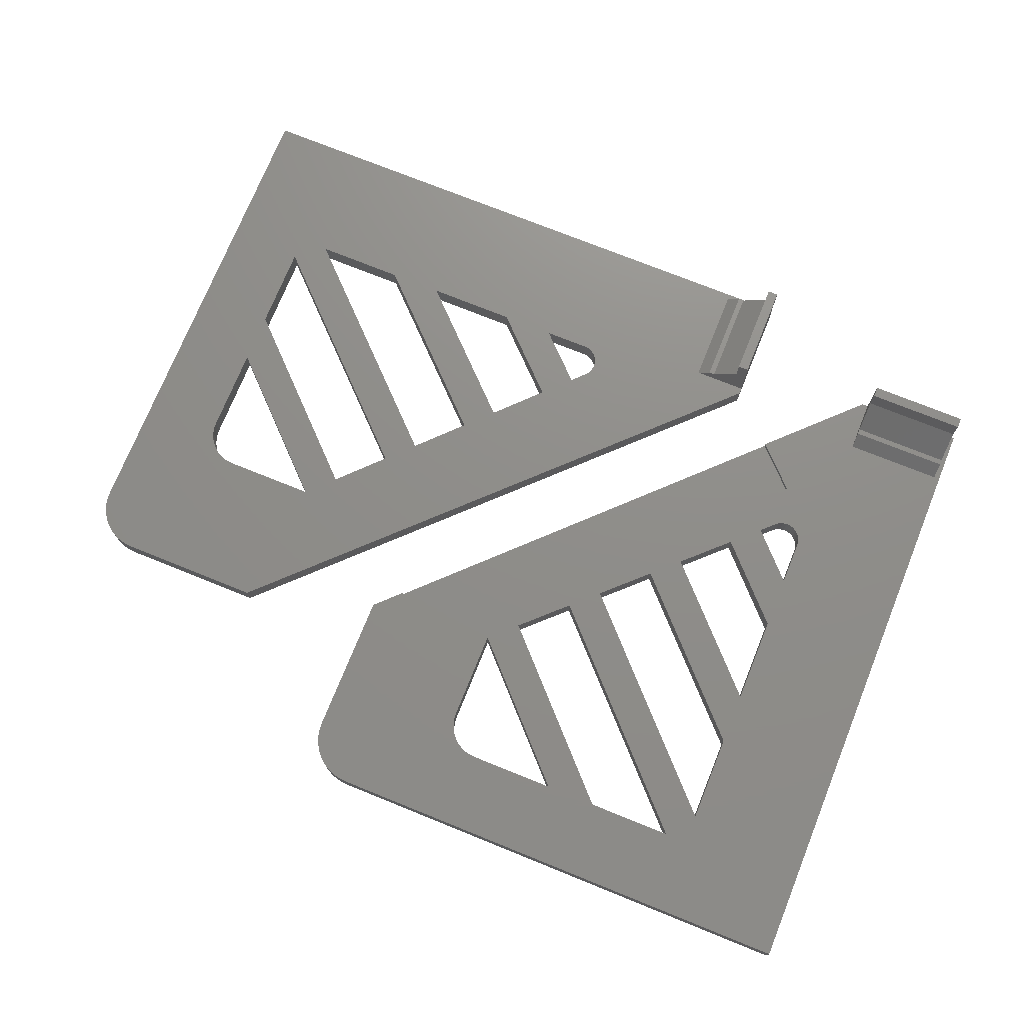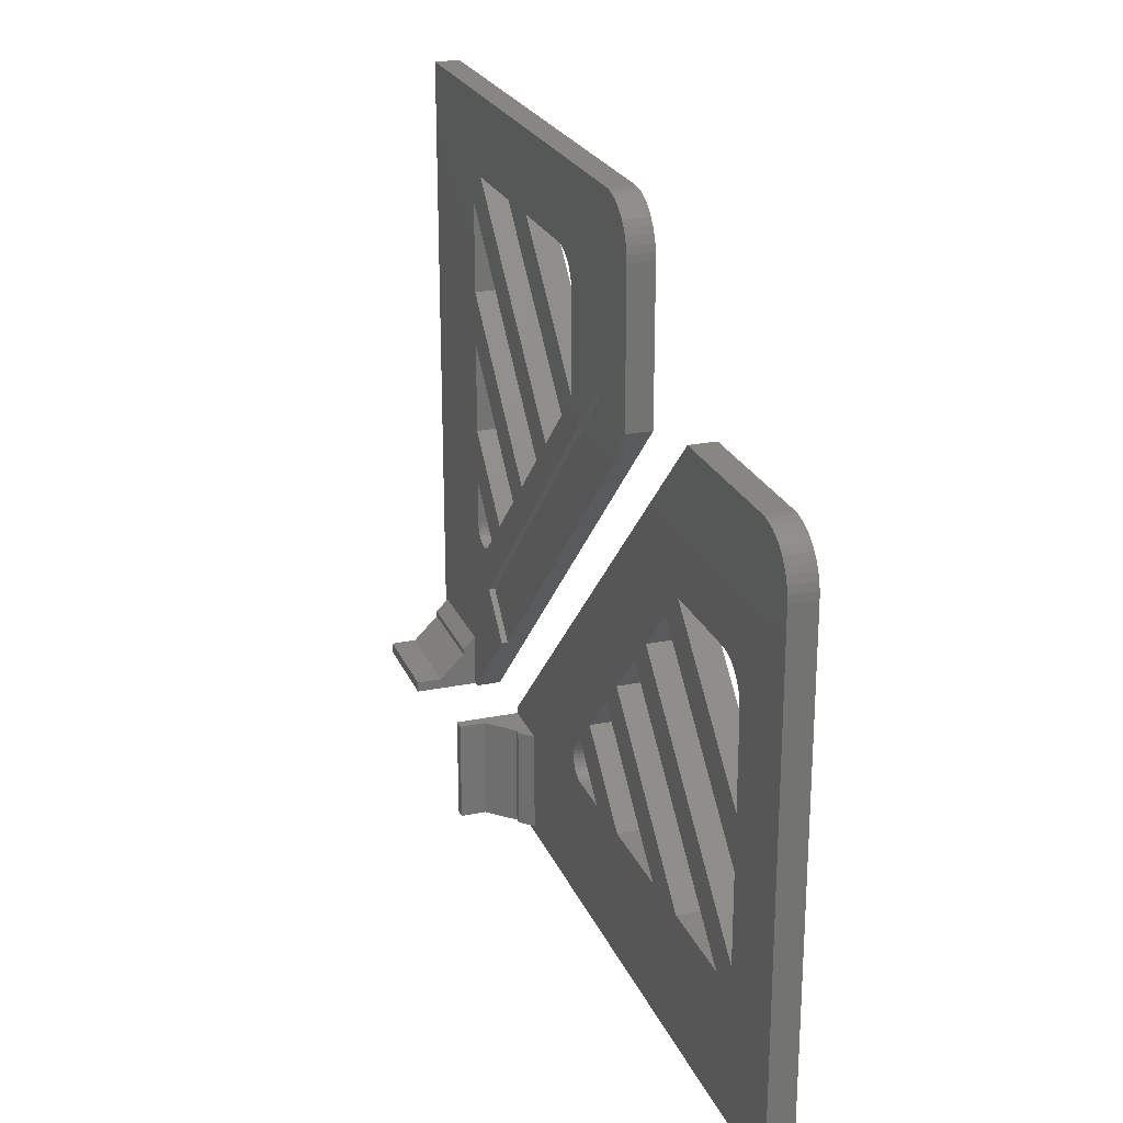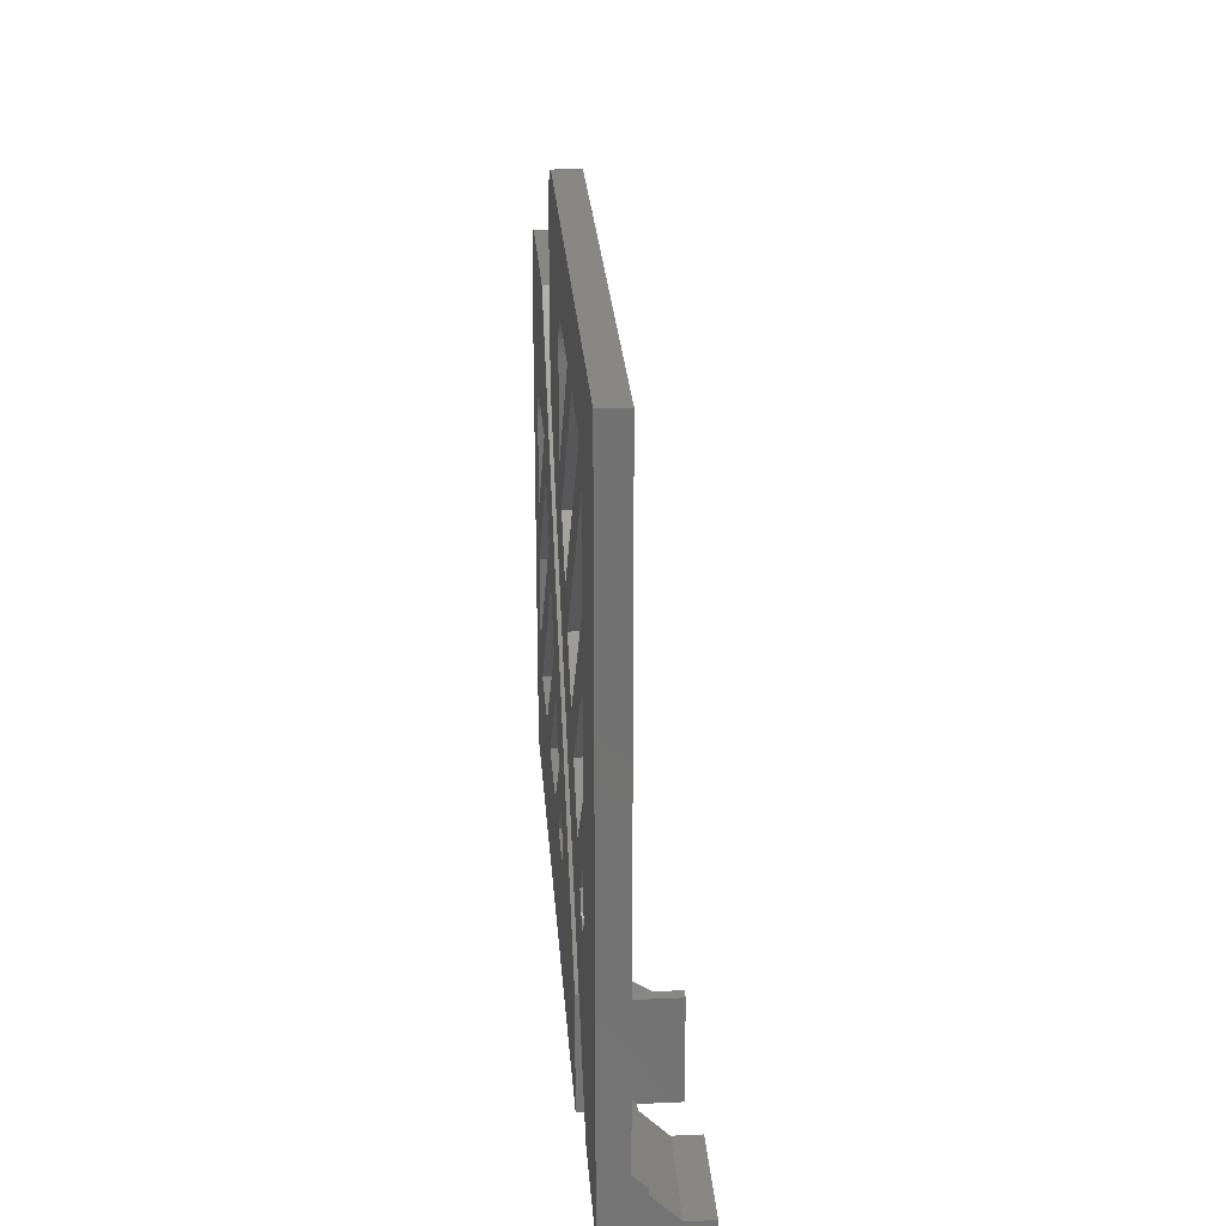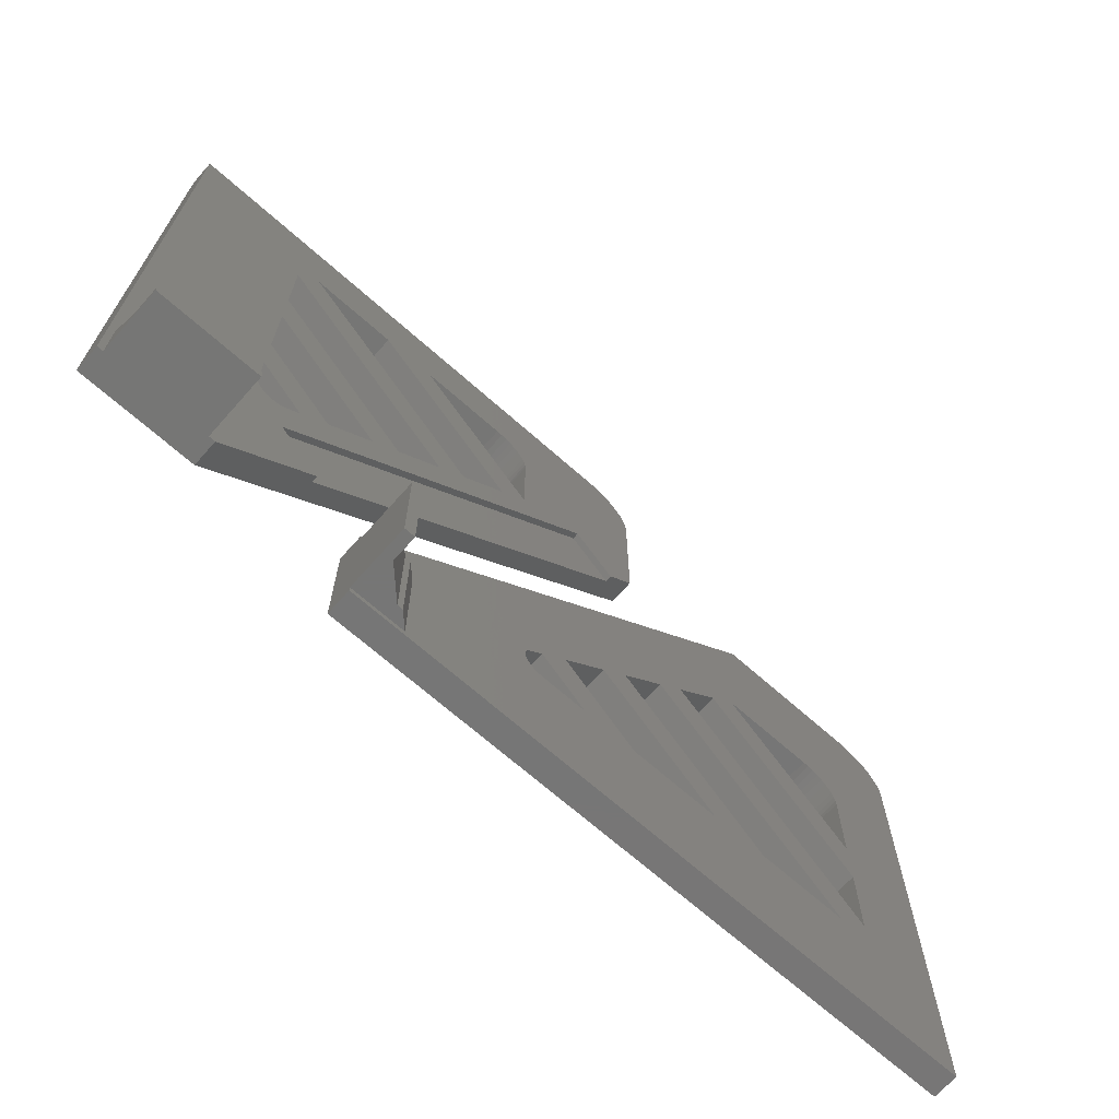
<metadata>
{"format":"stl","ext":"stl","renderer":"f3d","projection":"perspective","resolution":1024,"background":"white","views":[{"elev":73.7,"azim":-158.0,"up":"+Z"},{"elev":23.6,"azim":71.2,"up":"+Y"},{"elev":25.8,"azim":-94.1,"up":"+Y"},{"elev":-68.7,"azim":-41.6,"up":"+Y"}]}
</metadata>
<code>
# stl→obj: 264 verts, 560 faces
v 26.15 54.08 5.08
v 26.15 54.08 5.722e-06
v 26.05 55.52 5.08
v 26.05 55.52 5.722e-06
v 25.74 56.94 5.08
v 25.74 56.94 5.722e-06
v 25.23 58.3 5.08
v 25.23 58.3 5.722e-06
v 24.54 59.57 5.08
v 24.54 59.57 5.722e-06
v 23.67 60.73 5.08
v 23.67 60.73 5.722e-06
v 22.64 61.75 5.08
v 22.64 61.75 5.722e-06
v 21.48 62.62 5.08
v 21.48 62.62 5.722e-06
v 20.21 63.32 5.08
v 20.21 63.32 5.722e-06
v 18.85 63.82 5.08
v 18.85 63.82 5.722e-06
v 17.43 64.13 5.08
v 17.43 64.13 5.722e-06
v 15.99 64.24 5.08
v 15.99 64.24 5.722e-06
v 26.15 24.43 5.08
v 26.15 24.43 3.815e-06
v -21.33 2.295 5.08
v -55.04 48.24 5.08
v -59.72 42.11 5.08
v -85.25 64.24 5.08
v -59.72 23.82 5.08
v -59.72 12.84 5.08
v -30.47 -6.52 5.08
v -35.95 -11.81 5.08
v -52.86 -37.74 5.08
v -45.1 -20.63 5.08
v -50.58 -25.91 5.08
v -59.72 -16.43 5.08
v -59.72 -5.456 5.08
v -84.04 -53.36 5.08
v 12.52 27.69 5.08
v -15.84 7.585 5.08
v -6.7 16.4 5.08
v -1.215 21.69 5.08
v -26.83 48.26 5.08
v -37.42 48.26 5.08
v -54.91 48.25 5.08
v -54.78 48.25 5.08
v -54.64 48.26 5.08
v -8.835 48.26 5.08
v -7.643 48.16 5.08
v -6.48 47.88 5.08
v -5.375 47.42 5.08
v -4.356 46.8 5.08
v -3.447 46.02 5.08
v -2.67 45.11 5.08
v -2.045 44.09 5.08
v -1.588 42.99 5.08
v -1.309 41.83 5.08
v -1.215 40.64 5.08
v -59.62 -26.65 5.08
v -59.72 -25.76 5.08
v -53.27 -28.51 5.08
v -53.98 -29.04 5.08
v -54.79 -29.4 5.08
v -55.66 -29.56 5.08
v -56.55 -29.52 5.08
v -57.4 -29.27 5.08
v -58.18 -28.83 5.08
v -63.72 -53.36 5.08
v -44.42 -46.19 5.08
v -62.45 -64.24 5.08
v -63.72 -64.24 5.08
v -58.82 -28.22 5.08
v -59.31 -27.48 5.08
v -85.25 -64.24 5.08
v -84.04 -64.24 5.08
v 20.97 19.24 5.08
v -85.25 64.24 5.722e-06
v 20.97 19.24 3.81
v 12.52 27.69 3.81
v -52.86 -37.74 3.81
v -44.42 -46.19 3.81
v -63.72 -55.9 7.62
v -84.04 -55.9 7.62
v -84.04 -57.04 7.62
v -84.04 -62.12 12.7
v -84.04 -64.24 17.78
v -84.04 -62.12 17.78
v -85.25 -64.24 0
v -63.72 -64.24 17.78
v -62.45 -64.24 0
v -63.72 -57.04 7.62
v -63.72 -62.12 12.7
v -63.72 -62.12 17.78
v -59.72 23.82 3.815e-06
v -30.47 -6.52 2.861e-06
v -21.33 2.295 2.861e-06
v -59.72 42.11 4.768e-06
v -55.04 48.24 4.768e-06
v -15.84 7.585 2.861e-06
v -6.7 16.4 3.815e-06
v -37.42 48.26 4.768e-06
v -54.64 48.26 4.768e-06
v -54.78 48.25 4.768e-06
v -54.91 48.25 4.768e-06
v -59.72 -5.456 2.861e-06
v -45.1 -20.63 1.907e-06
v -35.95 -11.81 1.907e-06
v -59.72 12.84 3.815e-06
v -26.83 48.26 4.768e-06
v -1.215 21.69 3.815e-06
v -1.215 40.64 4.768e-06
v -1.309 41.83 4.768e-06
v -1.588 42.99 4.768e-06
v -2.045 44.09 4.768e-06
v -2.67 45.11 4.768e-06
v -3.447 46.02 4.768e-06
v -4.356 46.8 4.768e-06
v -5.375 47.42 4.768e-06
v -6.48 47.88 4.768e-06
v -7.643 48.16 4.768e-06
v -8.835 48.26 4.768e-06
v -53.27 -28.51 1.907e-06
v -50.58 -25.91 1.907e-06
v -59.72 -16.43 1.907e-06
v -59.72 -25.76 1.907e-06
v -59.62 -26.65 1.907e-06
v -59.31 -27.48 1.907e-06
v -58.82 -28.22 1.907e-06
v -58.18 -28.83 1.907e-06
v -57.4 -29.27 1.907e-06
v -56.55 -29.52 1.907e-06
v -55.66 -29.56 1.907e-06
v -54.79 -29.4 1.907e-06
v -53.98 -29.04 1.907e-06
v 94.11 22.54 5.08
v 94.11 22.54 2.861e-06
v 94.01 23.99 5.08
v 94.01 23.99 2.861e-06
v 93.7 25.4 5.08
v 93.7 25.4 2.861e-06
v 93.19 26.76 5.08
v 93.19 26.76 2.861e-06
v 92.5 28.03 5.08
v 92.5 28.03 2.861e-06
v 91.63 29.19 5.08
v 91.63 29.19 2.861e-06
v 90.6 30.22 5.08
v 90.6 30.22 2.861e-06
v 89.44 31.09 5.08
v 89.44 31.09 2.861e-06
v 88.17 31.78 5.08
v 88.17 31.78 2.861e-06
v 86.81 32.29 5.08
v 86.81 32.29 2.861e-06
v 85.4 32.6 5.08
v 85.4 32.6 2.861e-06
v 83.95 32.7 5.08
v 83.95 32.7 2.861e-06
v 94.11 -78.7 2.861e-06
v 94.11 -78.7 5.08
v 72.86 4.964 5.08
v 73.97 4.506 5.08
v 54.3 32.7 5.08
v 70.51 5.337 5.08
v 71.7 5.243 5.08
v -34.36 -55.9 5.08
v 23.35 -23.92 5.08
v 32.17 -14.78 5.08
v 37.46 -9.291 5.08
v 78.11 -48.49 5.08
v 71.99 -53.17 5.08
v 53.69 -53.17 5.08
v 42.71 -53.17 5.08
v 18.06 -29.4 5.08
v 9.248 -38.55 5.08
v 3.959 -44.03 5.08
v 13.44 -53.17 5.08
v -34.36 -57.17 5.08
v -23.49 -57.17 5.08
v 1.367 -46.72 5.08
v -23.49 -77.49 5.08
v 2.393 -52.76 5.08
v 1.651 -52.27 5.08
v 1.044 -51.62 5.08
v -34.36 -77.49 5.08
v -34.36 -78.7 5.08
v 78.13 -30.87 5.08
v 78.13 -48.09 5.08
v 78.13 -48.23 5.08
v 4.11 -53.17 5.08
v 24.42 -53.17 5.08
v 3.227 -53.07 5.08
v 0.6033 -50.85 5.08
v 0.3536 -50 5.08
v 0.3082 -49.11 5.08
v 0.4696 -48.24 5.08
v 0.8292 -47.42 5.08
v 74.99 3.881 5.08
v 75.9 3.105 5.08
v 76.67 2.196 5.08
v 77.3 1.176 5.08
v 77.76 0.07143 5.08
v 78.03 -1.091 5.08
v 78.13 -2.283 5.08
v 78.13 -20.28 5.08
v 46.27 -0.1485 5.08
v 51.56 5.337 5.08
v 78.12 -48.36 5.08
v 54.3 32.7 2.861e-06
v -26.03 -57.17 7.62
v -26.03 -77.49 7.62
v -27.16 -77.49 7.62
v -32.24 -77.49 12.7
v -34.36 -77.49 17.78
v -32.24 -77.49 17.78
v -34.36 -78.7 2.861e-06
v -34.36 -55.9 2.861e-06
v -34.36 -57.17 17.78
v -32.24 -57.17 12.7
v -27.16 -57.17 7.62
v -32.24 -57.17 17.78
v 23.35 -23.92 2.861e-06
v 53.69 -53.17 2.861e-06
v 32.17 -14.78 2.861e-06
v 71.99 -53.17 2.861e-06
v 37.46 -9.291 2.861e-06
v 78.11 -48.49 2.861e-06
v 46.27 -0.1485 2.861e-06
v 78.13 -30.87 2.861e-06
v 78.13 -48.09 2.861e-06
v 78.12 -48.36 2.861e-06
v 78.13 -48.23 2.861e-06
v 9.248 -38.55 2.861e-06
v 24.42 -53.17 2.861e-06
v 18.06 -29.4 2.861e-06
v 42.71 -53.17 2.861e-06
v 51.56 5.337 2.861e-06
v 78.13 -20.28 2.861e-06
v 70.51 5.337 2.861e-06
v 78.13 -2.283 2.861e-06
v 78.03 -1.091 2.861e-06
v 77.76 0.07143 2.861e-06
v 77.3 1.176 2.861e-06
v 76.67 2.196 2.861e-06
v 75.9 3.105 2.861e-06
v 74.99 3.881 2.861e-06
v 73.97 4.506 2.861e-06
v 72.86 4.964 2.861e-06
v 71.7 5.243 2.861e-06
v 3.959 -44.03 2.861e-06
v 1.367 -46.72 2.861e-06
v 13.44 -53.17 2.861e-06
v 4.11 -53.17 2.861e-06
v 0.8292 -47.42 2.861e-06
v 0.4696 -48.24 2.861e-06
v 0.3082 -49.11 2.861e-06
v 0.3536 -50 2.861e-06
v 0.6033 -50.85 2.861e-06
v 1.044 -51.62 2.861e-06
v 1.651 -52.27 2.861e-06
v 2.393 -52.76 2.861e-06
v 3.227 -53.07 2.861e-06
f 1 2 3
f 3 2 4
f 3 4 5
f 5 4 6
f 5 6 7
f 7 6 8
f 7 8 9
f 9 8 10
f 9 10 11
f 11 10 12
f 11 12 13
f 13 12 14
f 13 14 15
f 15 14 16
f 15 16 17
f 17 16 18
f 17 18 19
f 19 18 20
f 19 20 21
f 21 20 22
f 21 22 23
f 23 22 24
f 1 25 2
f 2 25 26
f 27 28 29
f 29 28 30
f 29 30 31
f 31 30 32
f 31 32 33
f 33 32 34
f 33 34 35
f 35 34 36
f 35 36 37
f 37 36 38
f 38 36 39
f 38 39 40
f 40 39 32
f 40 32 30
f 33 35 27
f 27 35 41
f 27 41 42
f 42 41 43
f 43 41 44
f 43 44 45
f 43 45 46
f 46 45 23
f 46 23 30
f 42 28 27
f 28 47 30
f 30 47 48
f 30 48 49
f 49 46 30
f 45 50 23
f 23 50 51
f 23 51 52
f 52 53 23
f 23 53 54
f 23 54 55
f 55 56 23
f 23 56 57
f 23 57 58
f 23 58 1
f 1 58 59
f 1 59 41
f 41 59 60
f 41 60 44
f 61 62 40
f 40 62 38
f 37 63 35
f 35 63 64
f 35 64 65
f 65 66 35
f 35 66 67
f 35 67 68
f 68 69 35
f 35 69 70
f 35 70 71
f 71 70 72
f 72 70 73
f 69 74 70
f 70 74 75
f 70 75 40
f 40 75 61
f 3 5 1
f 1 5 7
f 1 7 9
f 9 11 1
f 1 11 13
f 1 13 15
f 15 17 1
f 1 17 19
f 1 19 21
f 21 23 1
f 30 76 40
f 40 76 77
f 78 25 41
f 41 25 1
f 23 24 30
f 30 24 79
f 78 41 80
f 80 41 81
f 41 35 81
f 81 35 82
f 35 71 82
f 82 71 83
f 82 83 81
f 81 83 80
f 84 70 85
f 85 70 40
f 85 40 86
f 86 40 77
f 86 77 87
f 87 77 88
f 87 88 89
f 76 30 90
f 90 30 79
f 76 90 77
f 77 90 73
f 77 73 88
f 88 73 91
f 90 92 73
f 73 92 72
f 86 87 93
f 93 87 94
f 85 86 84
f 84 86 93
f 89 95 87
f 87 95 94
f 84 93 70
f 70 93 73
f 73 93 94
f 73 94 91
f 91 94 95
f 89 88 95
f 95 88 91
f 31 33 96
f 96 33 97
f 33 27 97
f 97 27 98
f 27 29 98
f 98 29 99
f 29 31 99
f 99 31 96
f 28 42 100
f 100 42 101
f 42 43 101
f 101 43 102
f 43 46 102
f 102 46 103
f 46 49 103
f 103 49 104
f 104 49 105
f 105 49 48
f 105 48 106
f 106 48 47
f 106 47 100
f 100 47 28
f 39 36 107
f 107 36 108
f 36 34 108
f 108 34 109
f 34 32 109
f 109 32 110
f 32 39 110
f 110 39 107
f 45 44 111
f 111 44 112
f 44 60 112
f 112 60 113
f 113 60 114
f 114 60 59
f 114 59 115
f 115 59 58
f 115 58 116
f 116 58 57
f 116 57 117
f 117 57 56
f 117 56 118
f 118 56 55
f 118 55 119
f 119 55 54
f 119 54 120
f 120 54 53
f 120 53 121
f 121 53 52
f 121 52 122
f 122 52 51
f 122 51 123
f 123 51 50
f 50 45 123
f 123 45 111
f 63 37 124
f 124 37 125
f 37 38 125
f 125 38 126
f 38 62 126
f 126 62 127
f 127 62 128
f 128 62 61
f 128 61 129
f 129 61 75
f 129 75 130
f 130 75 74
f 130 74 131
f 131 74 69
f 131 69 132
f 132 69 68
f 132 68 133
f 133 68 67
f 133 67 134
f 134 67 66
f 134 66 135
f 135 66 65
f 135 65 136
f 136 65 64
f 136 64 124
f 124 64 63
f 71 72 83
f 83 72 92
f 83 92 26
f 83 26 80
f 80 26 25
f 80 25 78
f 22 2 24
f 24 2 115
f 24 115 116
f 22 20 2
f 2 20 18
f 2 18 16
f 16 14 2
f 2 14 12
f 2 12 10
f 10 8 2
f 2 8 6
f 2 6 4
f 26 113 2
f 2 113 114
f 2 114 115
f 92 97 26
f 26 97 98
f 26 98 101
f 101 98 100
f 100 98 99
f 100 99 79
f 79 99 96
f 79 96 110
f 110 96 97
f 110 97 109
f 109 97 92
f 109 92 108
f 108 92 125
f 108 125 126
f 90 130 92
f 92 130 131
f 92 131 132
f 79 107 90
f 90 107 126
f 90 126 127
f 24 103 79
f 79 103 104
f 79 104 105
f 103 111 102
f 102 111 112
f 102 112 26
f 26 112 113
f 105 106 79
f 79 106 100
f 101 102 26
f 110 107 79
f 107 108 126
f 116 117 24
f 24 117 118
f 24 118 119
f 119 120 24
f 24 120 121
f 24 121 122
f 122 123 24
f 24 123 111
f 24 111 103
f 127 128 90
f 90 128 129
f 90 129 130
f 132 133 92
f 92 133 134
f 92 134 135
f 135 136 92
f 92 136 124
f 92 124 125
f 137 138 139
f 139 138 140
f 139 140 141
f 141 140 142
f 141 142 143
f 143 142 144
f 143 144 145
f 145 144 146
f 145 146 147
f 147 146 148
f 147 148 149
f 149 148 150
f 149 150 151
f 151 150 152
f 151 152 153
f 153 152 154
f 153 154 155
f 155 154 156
f 155 156 157
f 157 156 158
f 157 158 159
f 159 158 160
f 138 137 161
f 161 137 162
f 139 159 137
f 137 159 163
f 137 163 164
f 139 141 159
f 159 141 143
f 159 143 145
f 145 147 159
f 159 147 149
f 159 149 151
f 151 153 159
f 159 153 155
f 159 155 157
f 165 166 159
f 159 166 167
f 159 167 163
f 168 169 165
f 165 169 170
f 165 170 171
f 171 170 172
f 172 170 173
f 172 173 162
f 162 173 174
f 162 174 175
f 175 174 169
f 175 169 176
f 176 169 168
f 176 168 177
f 177 168 178
f 177 178 179
f 180 181 168
f 168 181 182
f 168 182 178
f 183 184 181
f 181 184 185
f 181 185 186
f 187 188 183
f 183 188 162
f 183 162 175
f 137 189 162
f 162 189 190
f 162 190 191
f 192 183 179
f 179 183 193
f 179 193 177
f 192 194 183
f 183 194 184
f 186 195 181
f 181 195 196
f 181 196 197
f 197 198 181
f 181 198 199
f 181 199 182
f 164 200 137
f 137 200 201
f 137 201 202
f 202 203 137
f 137 203 204
f 137 204 205
f 205 206 137
f 137 206 207
f 137 207 189
f 189 207 208
f 208 207 209
f 208 209 165
f 165 209 166
f 175 193 183
f 191 210 162
f 162 210 172
f 171 208 165
f 160 211 159
f 159 211 165
f 181 212 183
f 183 212 213
f 213 214 183
f 183 214 187
f 187 214 215
f 187 215 216
f 216 215 217
f 162 188 161
f 161 188 218
f 188 187 218
f 218 187 180
f 218 180 219
f 219 180 168
f 216 220 187
f 187 220 180
f 215 214 221
f 221 214 222
f 214 213 222
f 222 213 212
f 215 221 217
f 217 221 223
f 212 181 222
f 222 181 180
f 222 180 221
f 221 180 220
f 221 220 223
f 216 217 220
f 220 217 223
f 169 174 224
f 224 174 225
f 170 169 226
f 226 169 224
f 173 170 227
f 227 170 226
f 174 173 225
f 225 173 227
f 171 172 228
f 228 172 229
f 208 171 230
f 230 171 228
f 189 208 231
f 231 208 230
f 190 189 232
f 232 189 231
f 229 172 233
f 233 172 210
f 233 210 234
f 234 210 191
f 234 191 232
f 232 191 190
f 177 193 235
f 235 193 236
f 176 177 237
f 237 177 235
f 175 176 238
f 238 176 237
f 193 175 236
f 236 175 238
f 209 207 239
f 239 207 240
f 166 209 241
f 241 209 239
f 242 206 243
f 243 206 205
f 243 205 244
f 244 205 204
f 244 204 245
f 245 204 203
f 245 203 246
f 246 203 202
f 246 202 247
f 247 202 201
f 247 201 248
f 248 201 200
f 248 200 249
f 249 200 164
f 249 164 250
f 250 164 163
f 250 163 251
f 251 163 167
f 251 167 241
f 241 167 166
f 207 206 240
f 240 206 242
f 178 182 252
f 252 182 253
f 179 178 254
f 254 178 252
f 192 179 255
f 255 179 254
f 253 182 256
f 256 182 199
f 256 199 257
f 257 199 198
f 257 198 258
f 258 198 197
f 258 197 259
f 259 197 196
f 259 196 260
f 260 196 195
f 260 195 261
f 261 195 186
f 261 186 262
f 262 186 185
f 262 185 263
f 263 185 184
f 263 184 264
f 264 184 194
f 264 194 255
f 255 194 192
f 168 165 219
f 219 165 211
f 158 156 160
f 160 156 154
f 160 154 152
f 152 150 160
f 160 150 148
f 160 148 146
f 146 144 160
f 160 144 142
f 160 142 140
f 140 138 160
f 160 138 250
f 160 250 251
f 161 231 138
f 138 231 240
f 138 240 242
f 218 236 161
f 161 236 238
f 161 238 225
f 225 238 224
f 224 238 237
f 224 237 219
f 219 237 235
f 219 235 252
f 252 235 254
f 254 235 236
f 254 236 218
f 219 262 218
f 218 262 263
f 218 263 264
f 219 211 224
f 224 211 226
f 226 211 228
f 226 228 229
f 160 241 211
f 211 241 239
f 211 239 230
f 230 239 240
f 230 240 231
f 226 229 227
f 227 229 161
f 227 161 225
f 230 228 211
f 229 233 161
f 161 233 234
f 161 234 232
f 232 231 161
f 242 243 138
f 138 243 244
f 138 244 245
f 245 246 138
f 138 246 247
f 138 247 248
f 248 249 138
f 138 249 250
f 251 241 160
f 264 255 218
f 218 255 254
f 252 253 219
f 219 253 256
f 219 256 257
f 257 258 219
f 219 258 259
f 219 259 260
f 260 261 219
f 219 261 262

</code>
